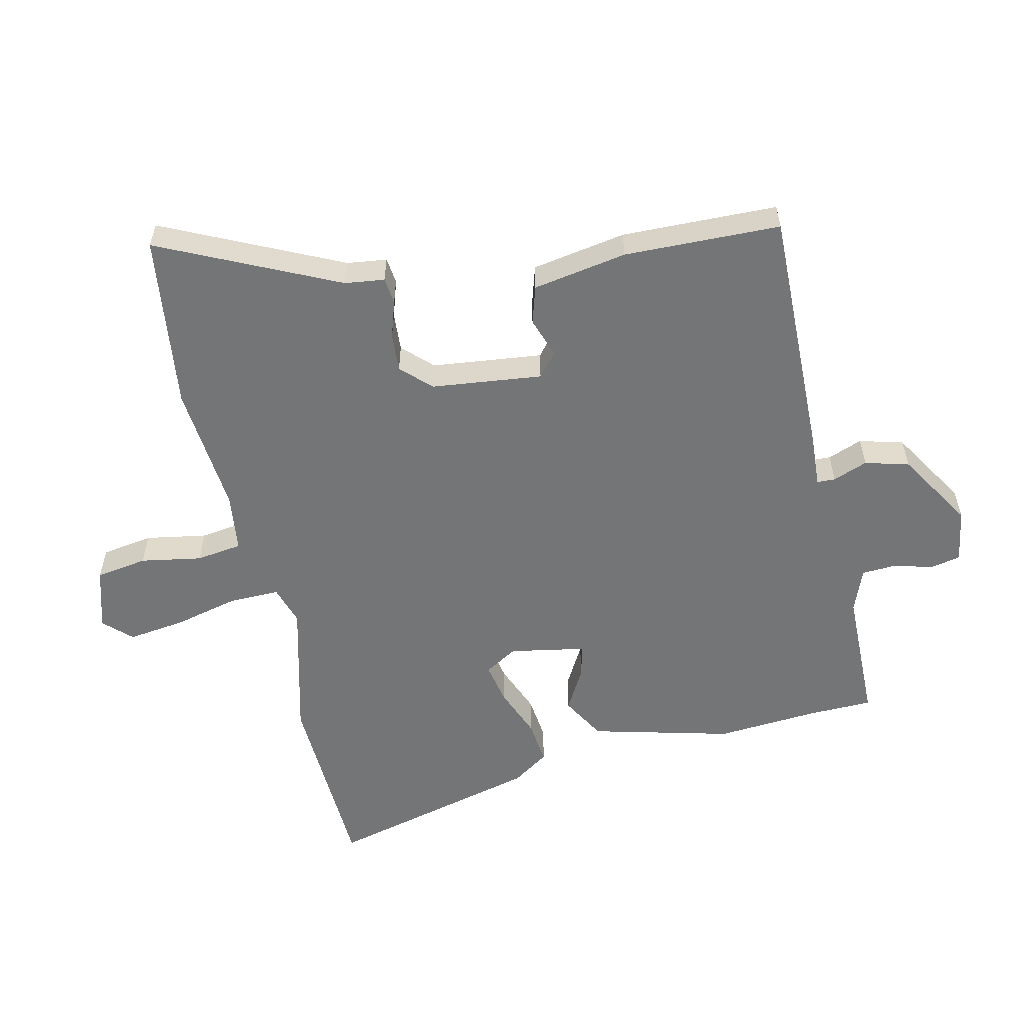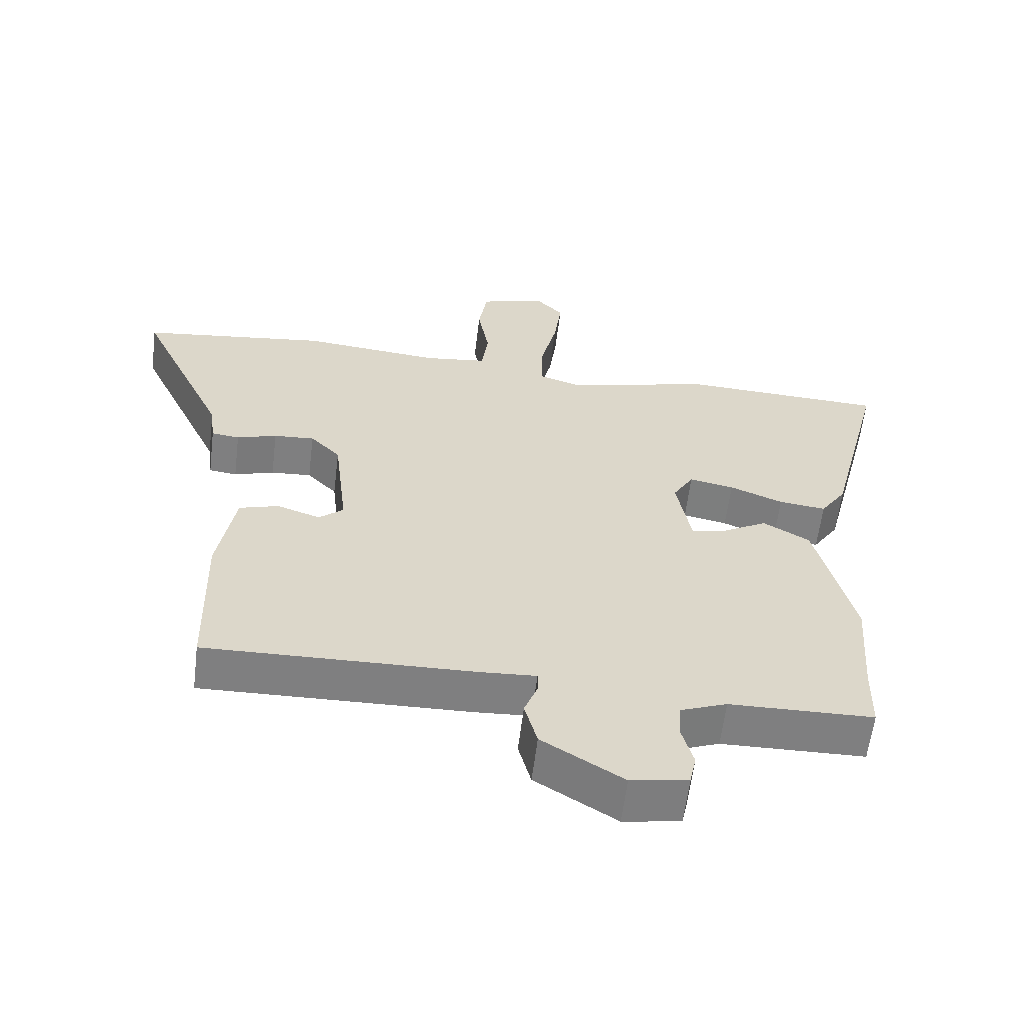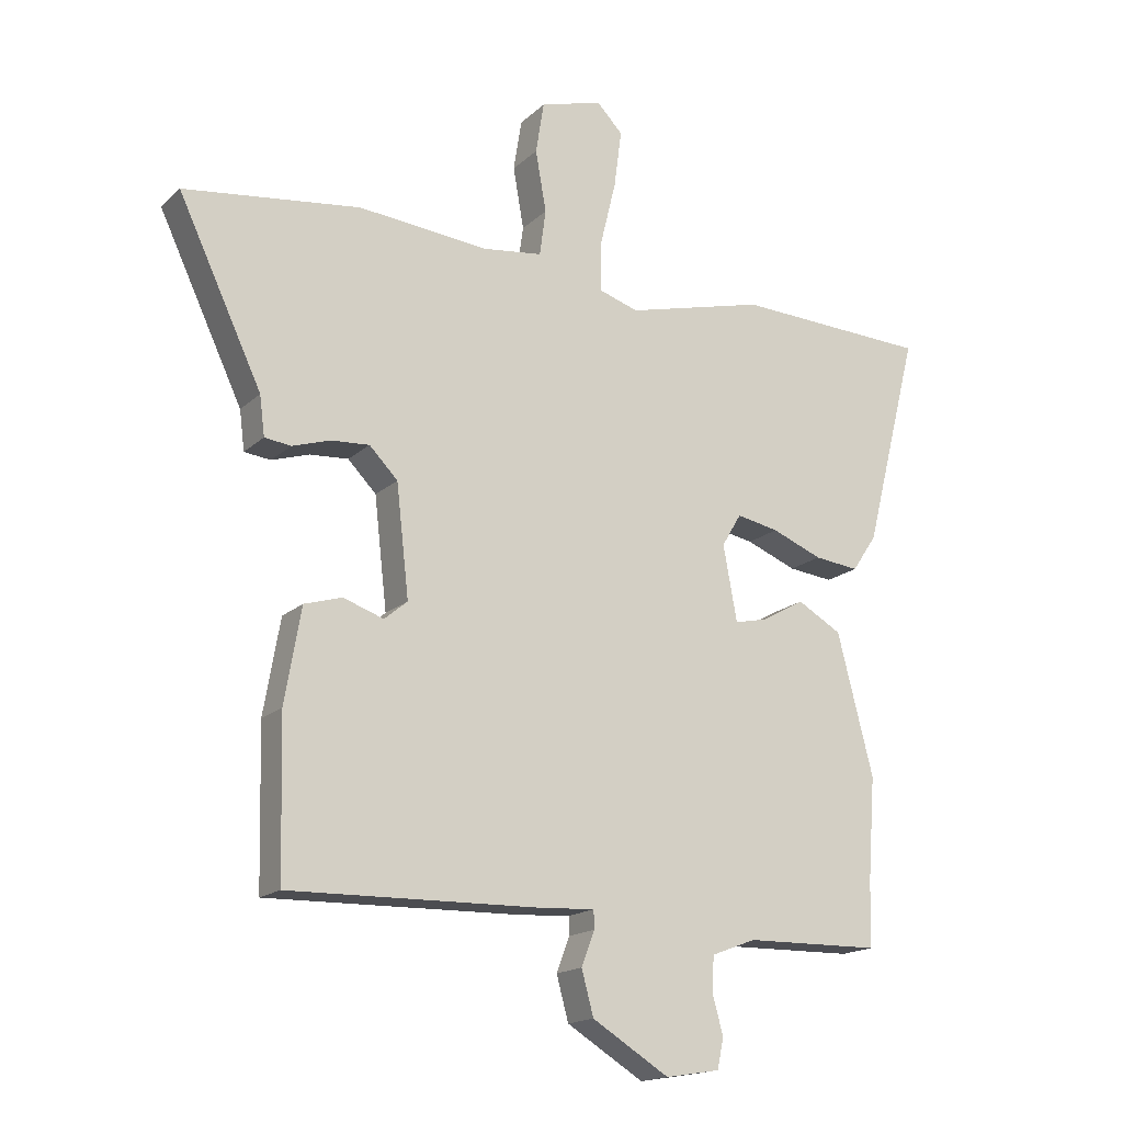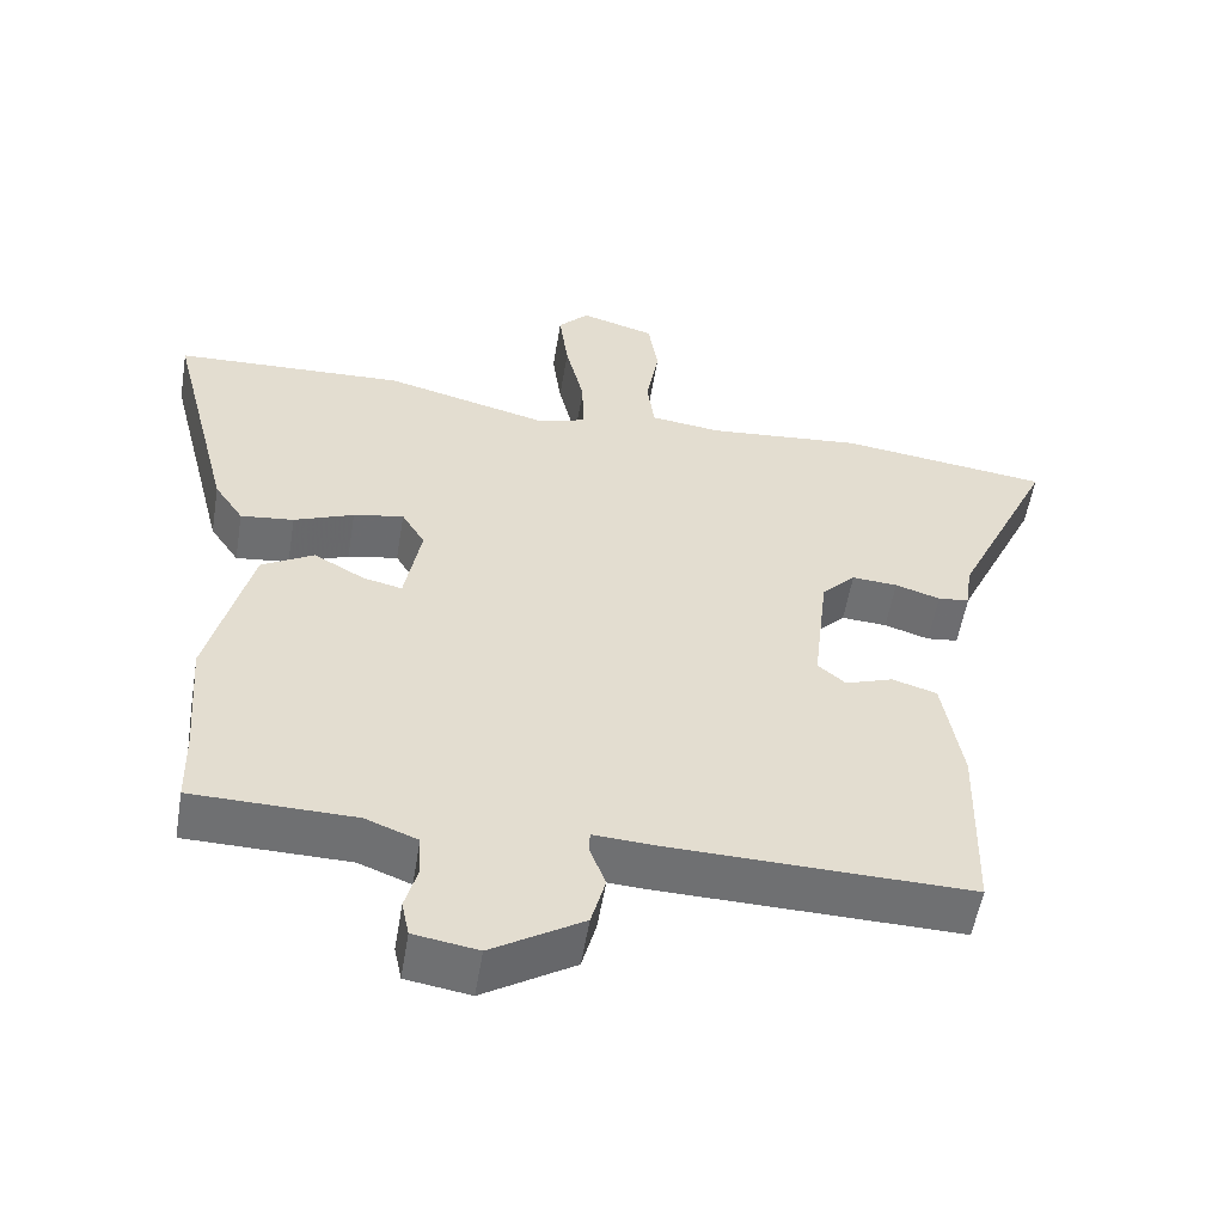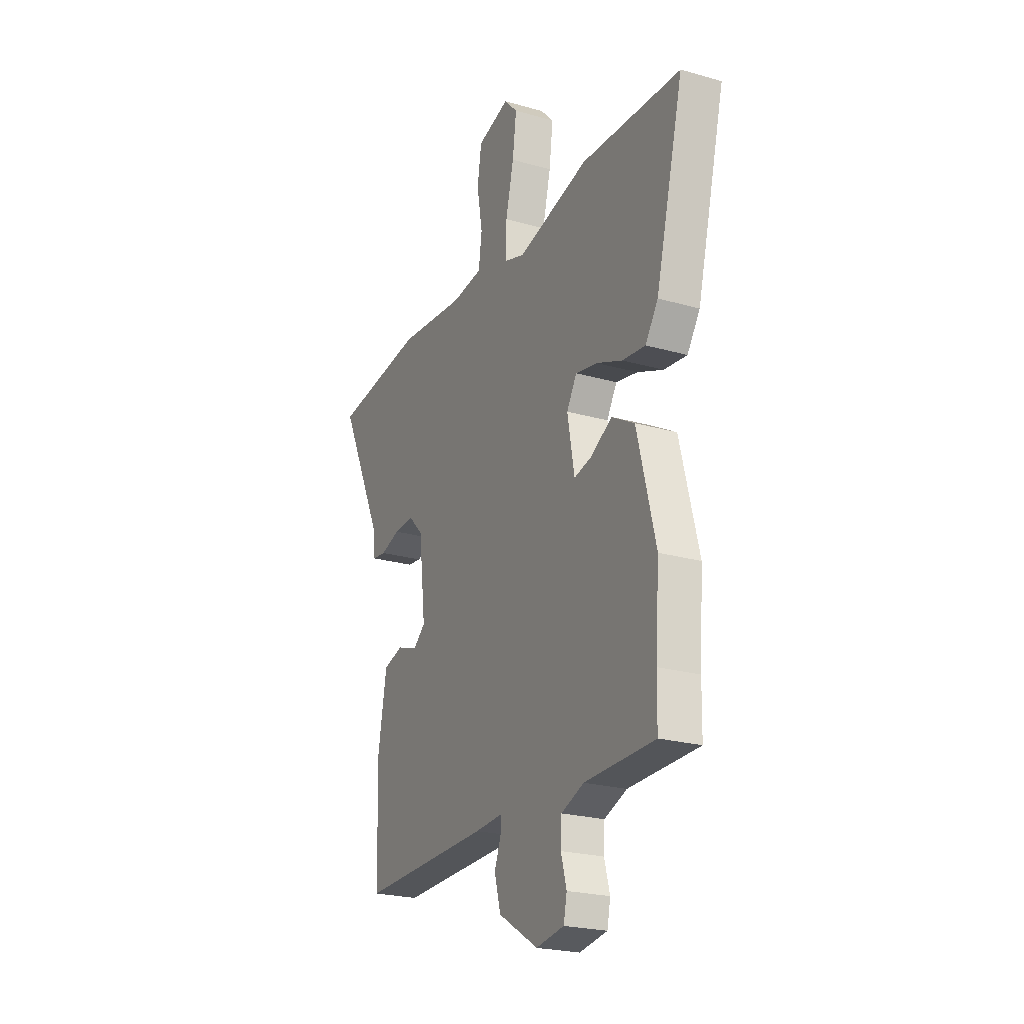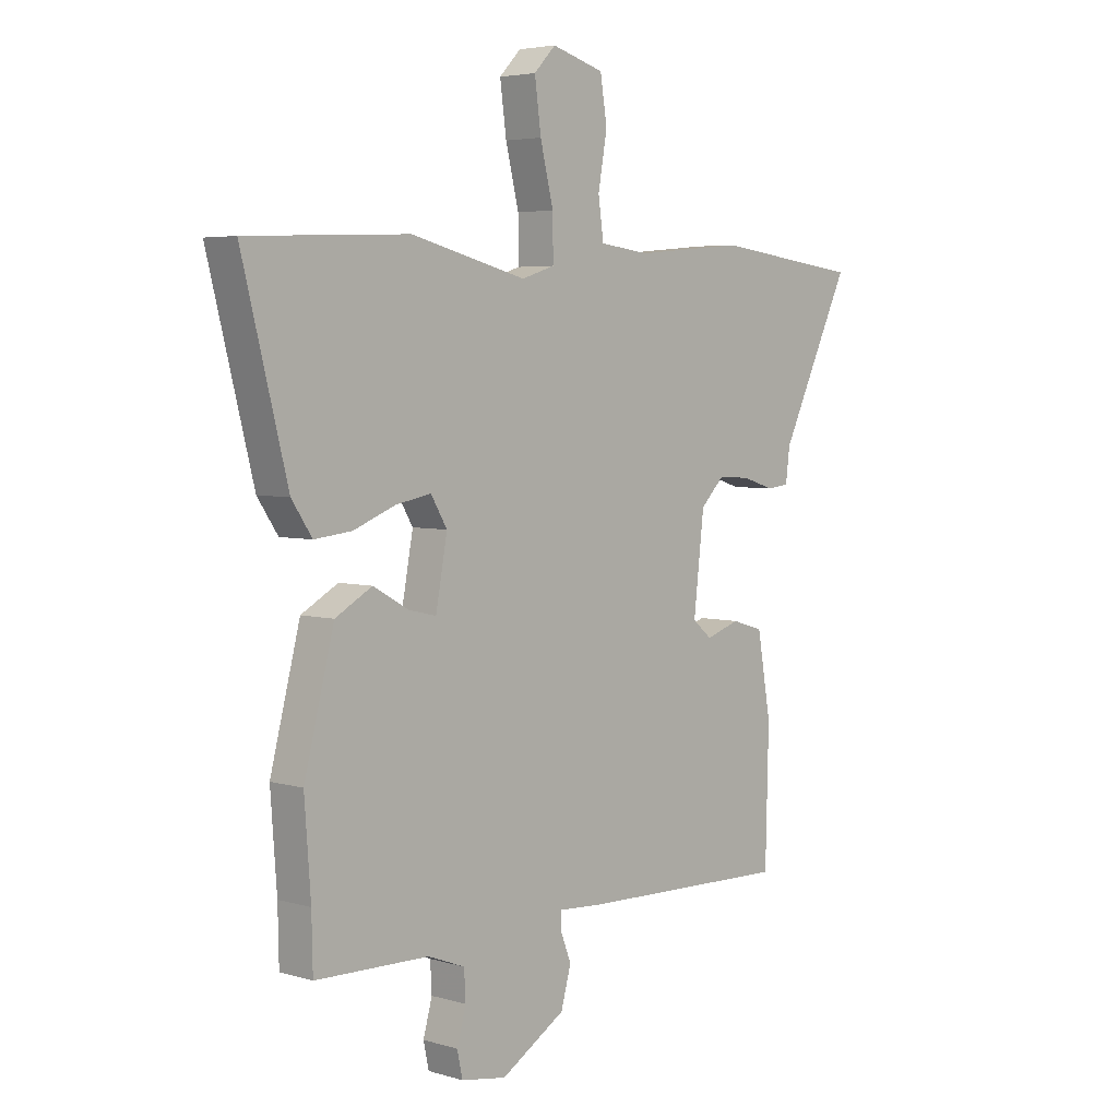
<metadata>
{"format":"obj","ext":"obj","renderer":"f3d","projection":"perspective","resolution":1024,"background":"white","views":[{"elev":-56.5,"azim":102.8,"up":"+Y"},{"elev":-59.9,"azim":173.1,"up":"+Z"},{"elev":-16.9,"azim":149.7,"up":"+Z"},{"elev":-54.8,"azim":-9.4,"up":"+Z"},{"elev":-23.2,"azim":-115.9,"up":"+Z"},{"elev":4.5,"azim":-46.7,"up":"+Z"}]}
</metadata>
<code>
v 0.474 0.07 -0.495
v 0.073 0.07 -0.486
v -0.011 0.07 -0.481
v -0.012 0.07 -0.51
v 0.009 0.07 -0.565
v -0.01 0.07 -0.635
v -0.132 0.07 -0.71
v -0.218 0.07 -0.696
v -0.228 0.07 -0.648
v -0.211 0.07 -0.586
v -0.214 0.07 -0.531
v -0.284 0.07 -0.504
v -0.5 0.07 -0.5
v -0.502 0.07 -0.399
v -0.514 0.07 -0.235
v -0.457 0.07 -0.012
v -0.387 0.07 0.028
v -0.319 0.07 -0.01
v -0.267 0.07 -0.022
v -0.245 0.07 0.098
v -0.276 0.07 0.15
v -0.343 0.07 0.137
v -0.423 0.07 0.105
v -0.494 0.07 0.097
v -0.533 0.07 0.155
v -0.619 0.07 0.495
v -0.311 0.07 0.508
v -0.091 0.07 0.452
v -0.028 0.07 0.472
v -0.029 0.07 0.552
v -0.054 0.07 0.655
v -0.066 0.07 0.746
v -0.025 0.07 0.789
v 0.074 0.07 0.76
v 0.087 0.07 0.678
v 0.07 0.07 0.581
v 0.08 0.07 0.508
v 0.174 0.07 0.496
v 0.382 0.07 0.515
v 0.662 0.07 0.479
v 0.529 0.07 0.197
v 0.521 0.07 0.134
v 0.479 0.07 0.129
v 0.419 0.07 0.148
v 0.358 0.07 0.152
v 0.313 0.07 0.106
v 0.293 0.07 -0.07
v 0.33 0.07 -0.101
v 0.394 0.07 -0.079
v 0.454 0.07 -0.097
v 0.48 0.07 -0.247
v 0.474 0 -0.495
v 0.073 0 -0.486
v -0.011 0 -0.481
v -0.012 0 -0.51
v 0.009 0 -0.565
v -0.01 0 -0.635
v -0.132 0 -0.71
v -0.218 0 -0.696
v -0.228 0 -0.648
v -0.211 0 -0.586
v -0.214 0 -0.531
v -0.284 0 -0.504
v -0.5 0 -0.5
v -0.502 0 -0.399
v -0.514 0 -0.235
v -0.457 0 -0.012
v -0.387 0 0.028
v -0.319 0 -0.01
v -0.267 0 -0.022
v -0.245 0 0.098
v -0.276 0 0.15
v -0.343 0 0.137
v -0.423 0 0.105
v -0.494 0 0.097
v -0.533 0 0.155
v -0.619 0 0.495
v -0.311 0 0.508
v -0.091 0 0.452
v -0.028 0 0.472
v -0.029 0 0.552
v -0.054 0 0.655
v -0.066 0 0.746
v -0.025 0 0.789
v 0.074 0 0.76
v 0.087 0 0.678
v 0.07 0 0.581
v 0.08 0 0.508
v 0.174 0 0.496
v 0.382 0 0.515
v 0.662 0 0.479
v 0.529 0 0.197
v 0.521 0 0.134
v 0.479 0 0.129
v 0.419 0 0.148
v 0.358 0 0.152
v 0.313 0 0.106
v 0.293 0 -0.07
v 0.33 0 -0.101
v 0.394 0 -0.079
v 0.454 0 -0.097
v 0.48 0 -0.247
f 1 2 3
f 51 1 3
f 50 51 3
f 49 50 3
f 48 49 3
f 47 48 3
f 46 47 3
f 41 42 43 44
f 41 44 45
f 40 41 45
f 39 40 45
f 38 39 45
f 37 38 45 46
f 34 35 36
f 33 34 36
f 32 33 36
f 31 32 36
f 30 31 36
f 29 30 36 37
f 26 27 28
f 25 26 28
f 24 25 28
f 23 24 28
f 22 23 28
f 21 22 28 29
f 29 37 46
f 21 29 46
f 20 21 46
f 16 17 18
f 15 16 18
f 14 15 18
f 14 18 19
f 13 14 19
f 12 13 19
f 20 46 3
f 19 20 3
f 12 19 3
f 11 12 3
f 8 9 10
f 7 8 10
f 6 7 10
f 5 6 10
f 4 5 10
f 3 4 10 11
f 54 53 52
f 54 52 102
f 54 102 101
f 54 101 100
f 54 100 99
f 54 99 98
f 54 98 97
f 95 94 93 92
f 96 95 92
f 96 92 91
f 96 91 90
f 96 90 89
f 97 96 89 88
f 87 86 85
f 87 85 84
f 87 84 83
f 87 83 82
f 87 82 81
f 88 87 81 80
f 79 78 77
f 79 77 76
f 79 76 75
f 79 75 74
f 79 74 73
f 80 79 73 72
f 97 88 80
f 97 80 72
f 97 72 71
f 69 68 67
f 69 67 66
f 69 66 65
f 70 69 65
f 70 65 64
f 70 64 63
f 54 97 71
f 54 71 70
f 54 70 63
f 54 63 62
f 61 60 59
f 61 59 58
f 61 58 57
f 61 57 56
f 61 56 55
f 62 61 55 54
f 1 52 53 2
f 2 53 54 3
f 3 54 55 4
f 4 55 56 5
f 5 56 57 6
f 6 57 58 7
f 7 58 59 8
f 8 59 60 9
f 9 60 61 10
f 10 61 62 11
f 11 62 63 12
f 12 63 64 13
f 13 64 65 14
f 14 65 66 15
f 15 66 67 16
f 16 67 68 17
f 17 68 69 18
f 18 69 70 19
f 19 70 71 20
f 20 71 72 21
f 21 72 73 22
f 22 73 74 23
f 23 74 75 24
f 24 75 76 25
f 25 76 77 26
f 26 77 78 27
f 27 78 79 28
f 28 79 80 29
f 29 80 81 30
f 30 81 82 31
f 31 82 83 32
f 32 83 84 33
f 33 84 85 34
f 34 85 86 35
f 35 86 87 36
f 36 87 88 37
f 37 88 89 38
f 38 89 90 39
f 39 90 91 40
f 40 91 92 41
f 41 92 93 42
f 42 93 94 43
f 43 94 95 44
f 44 95 96 45
f 45 96 97 46
f 46 97 98 47
f 47 98 99 48
f 48 99 100 49
f 49 100 101 50
f 50 101 102 51
f 51 102 52 1

</code>
